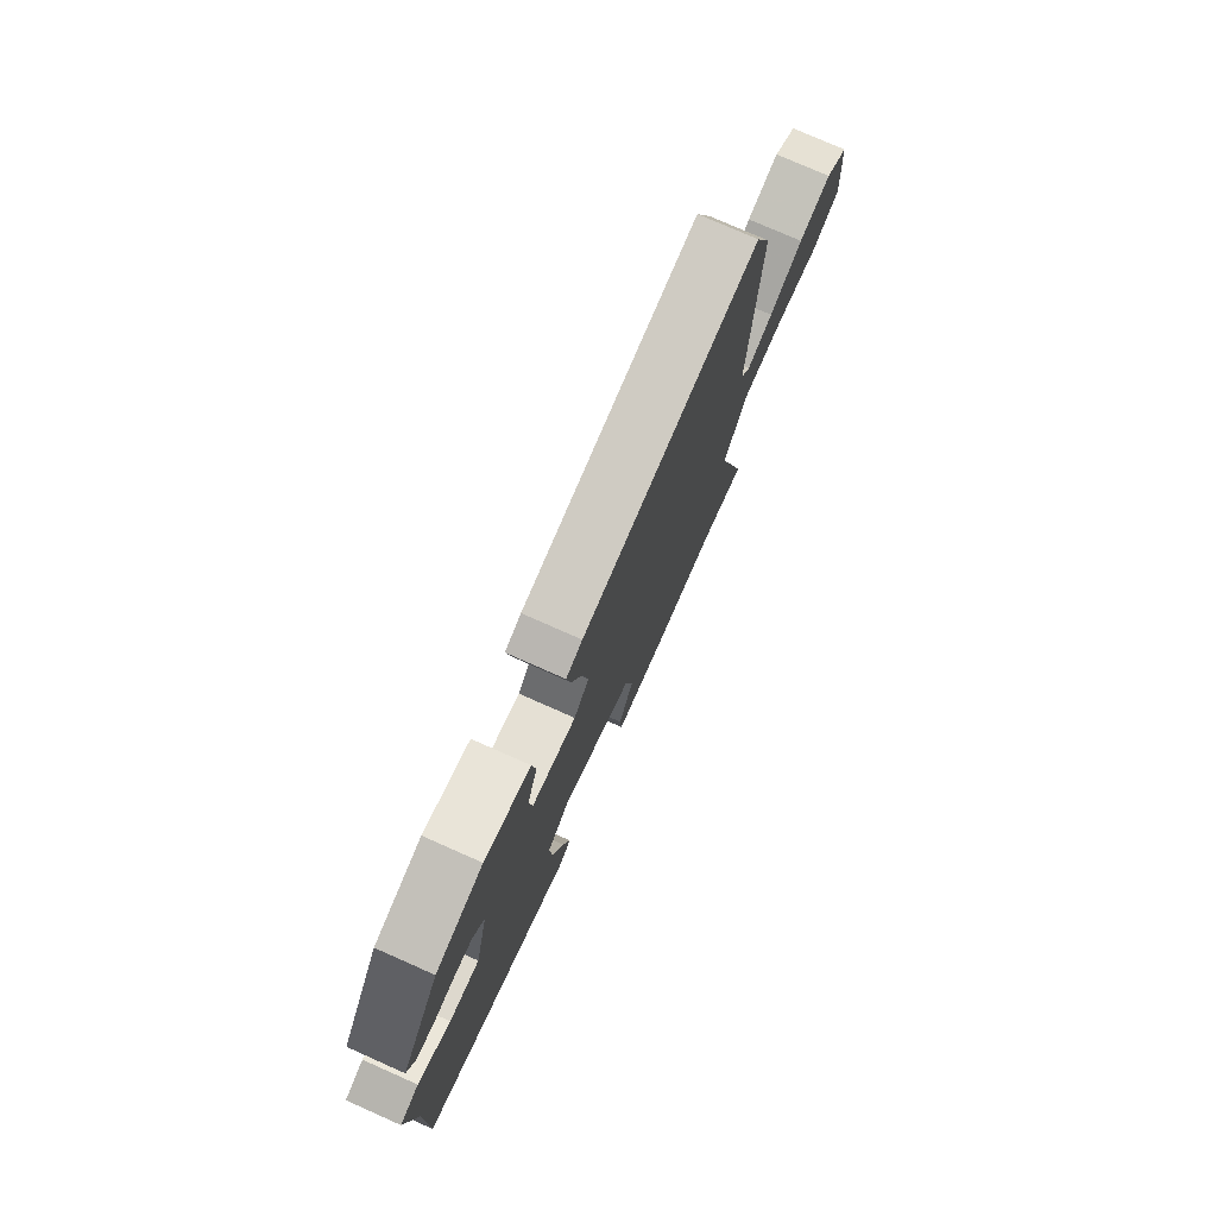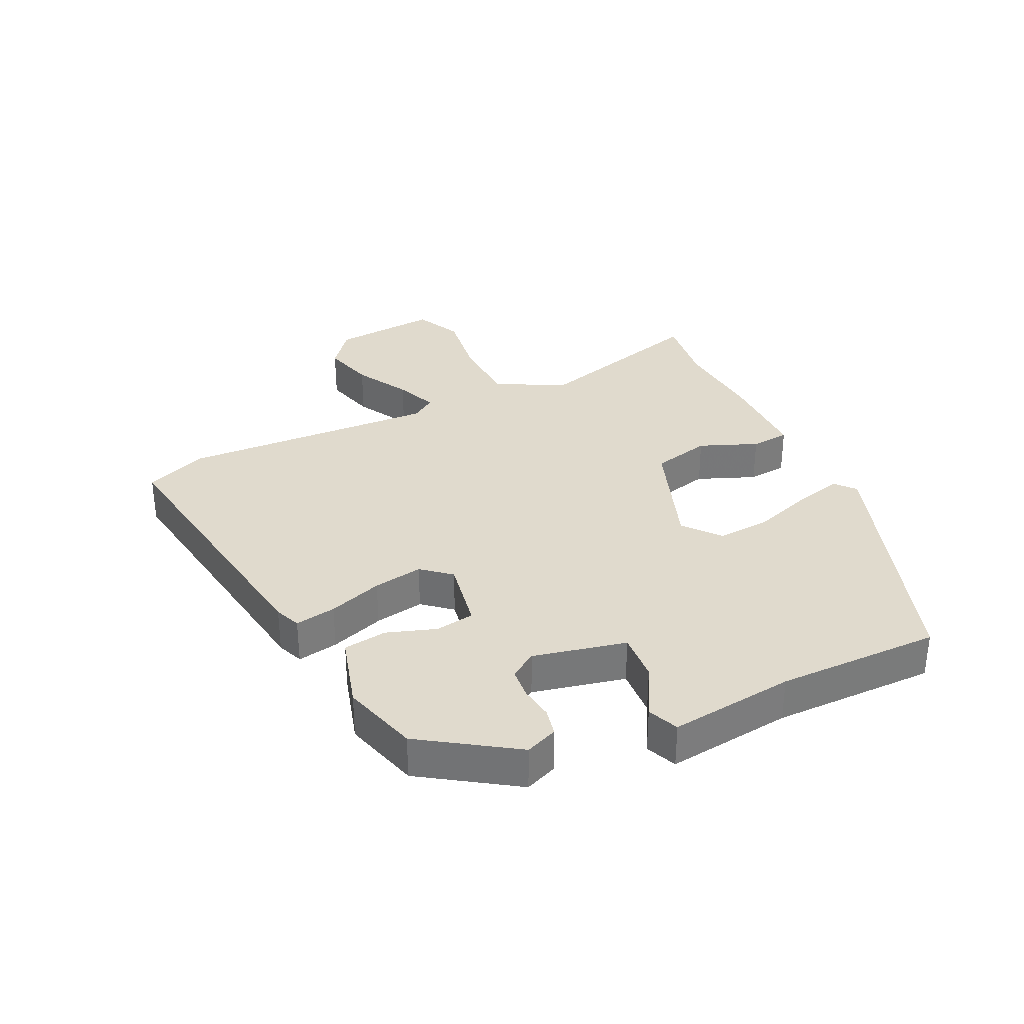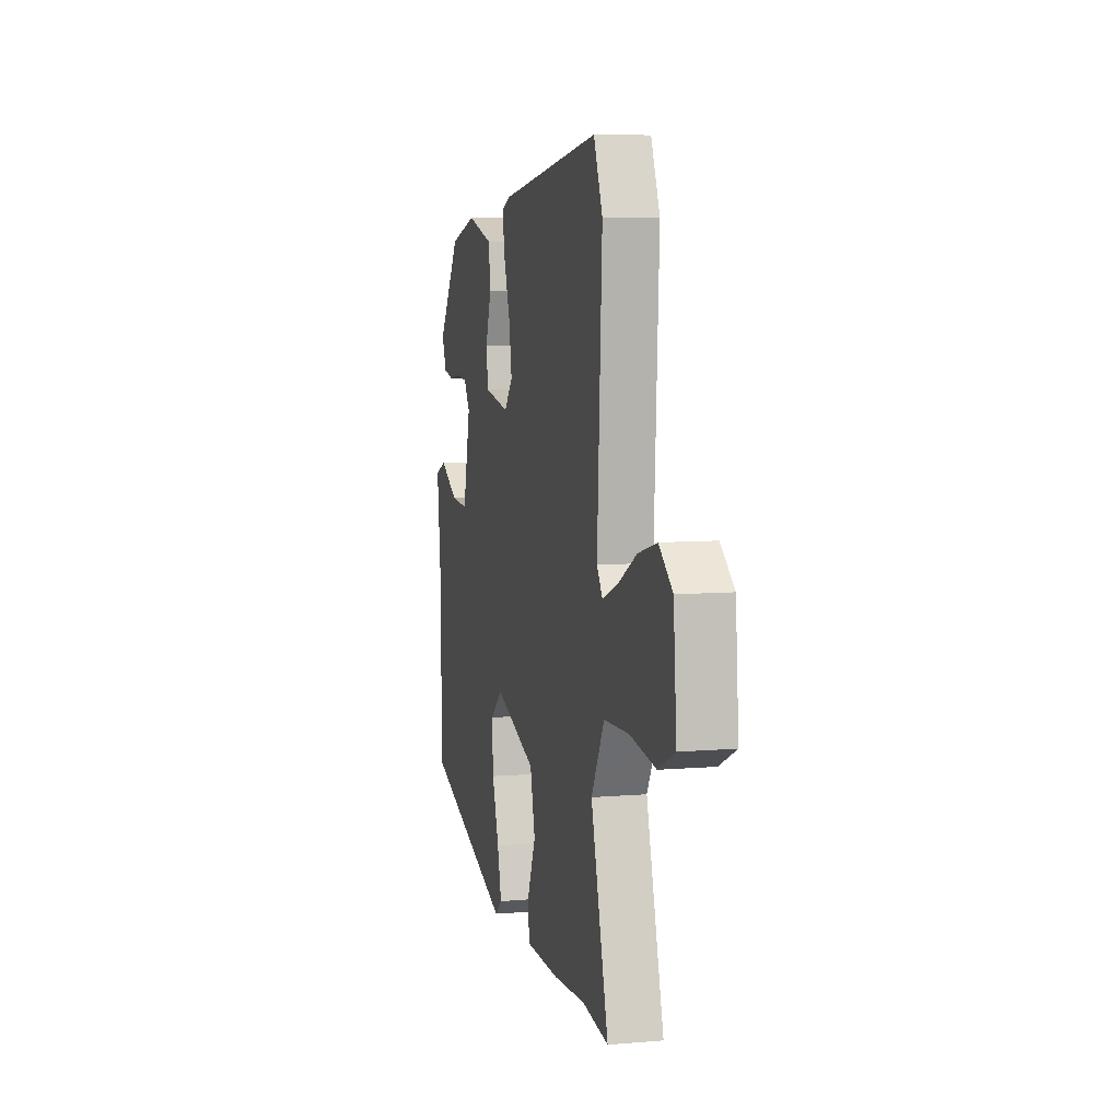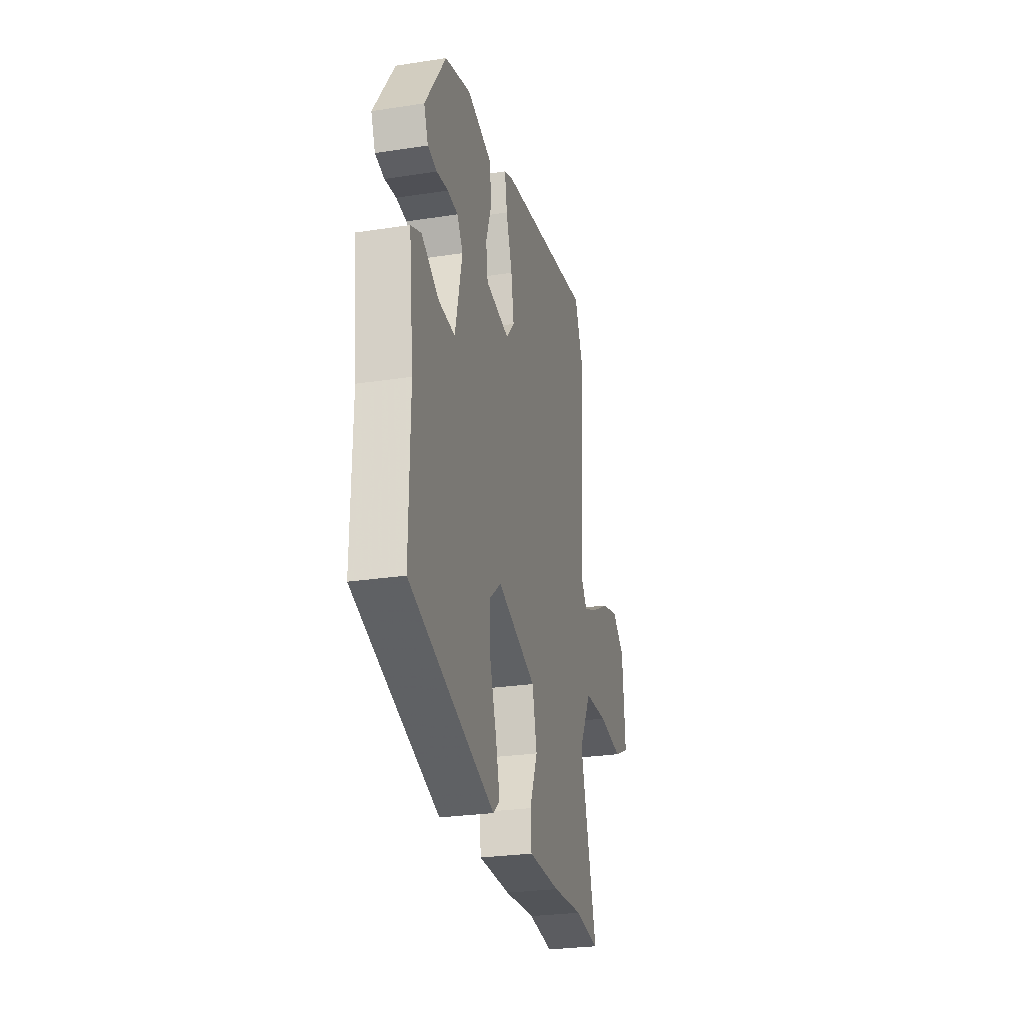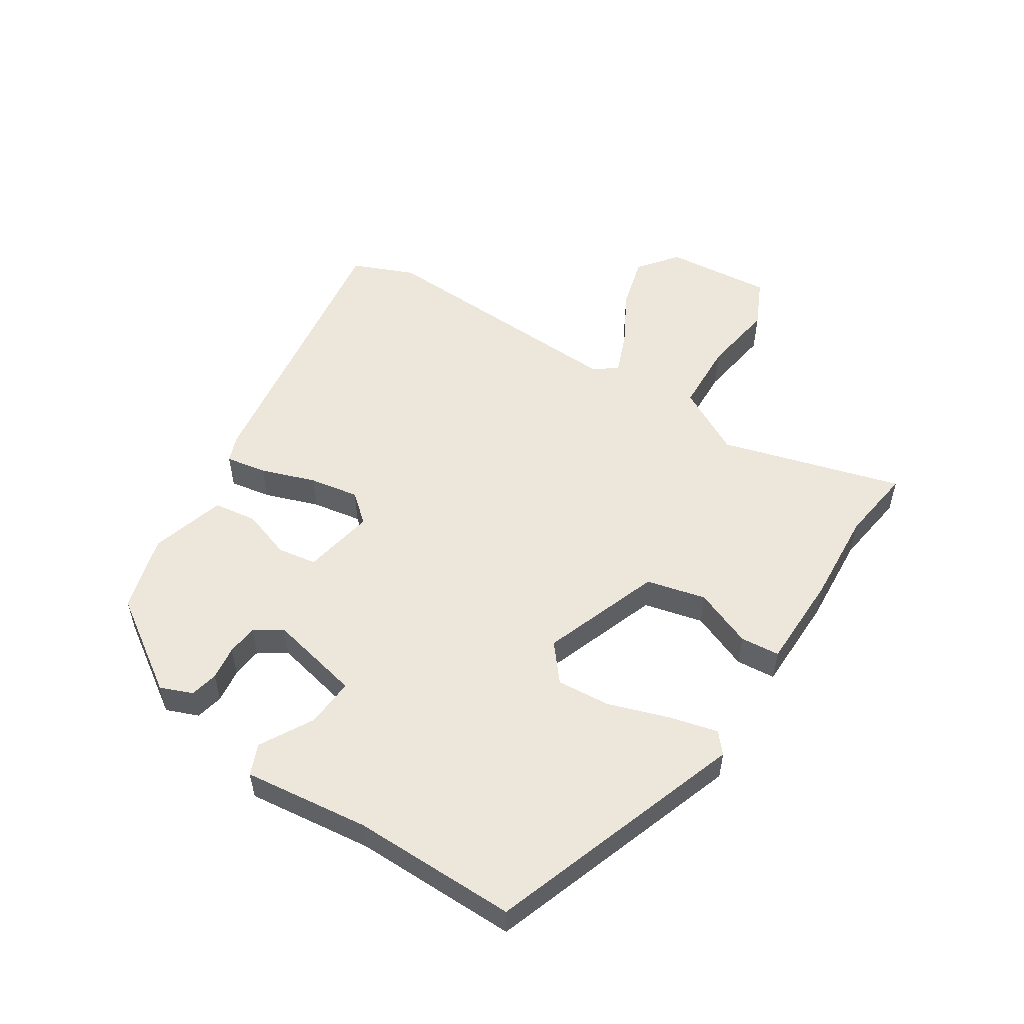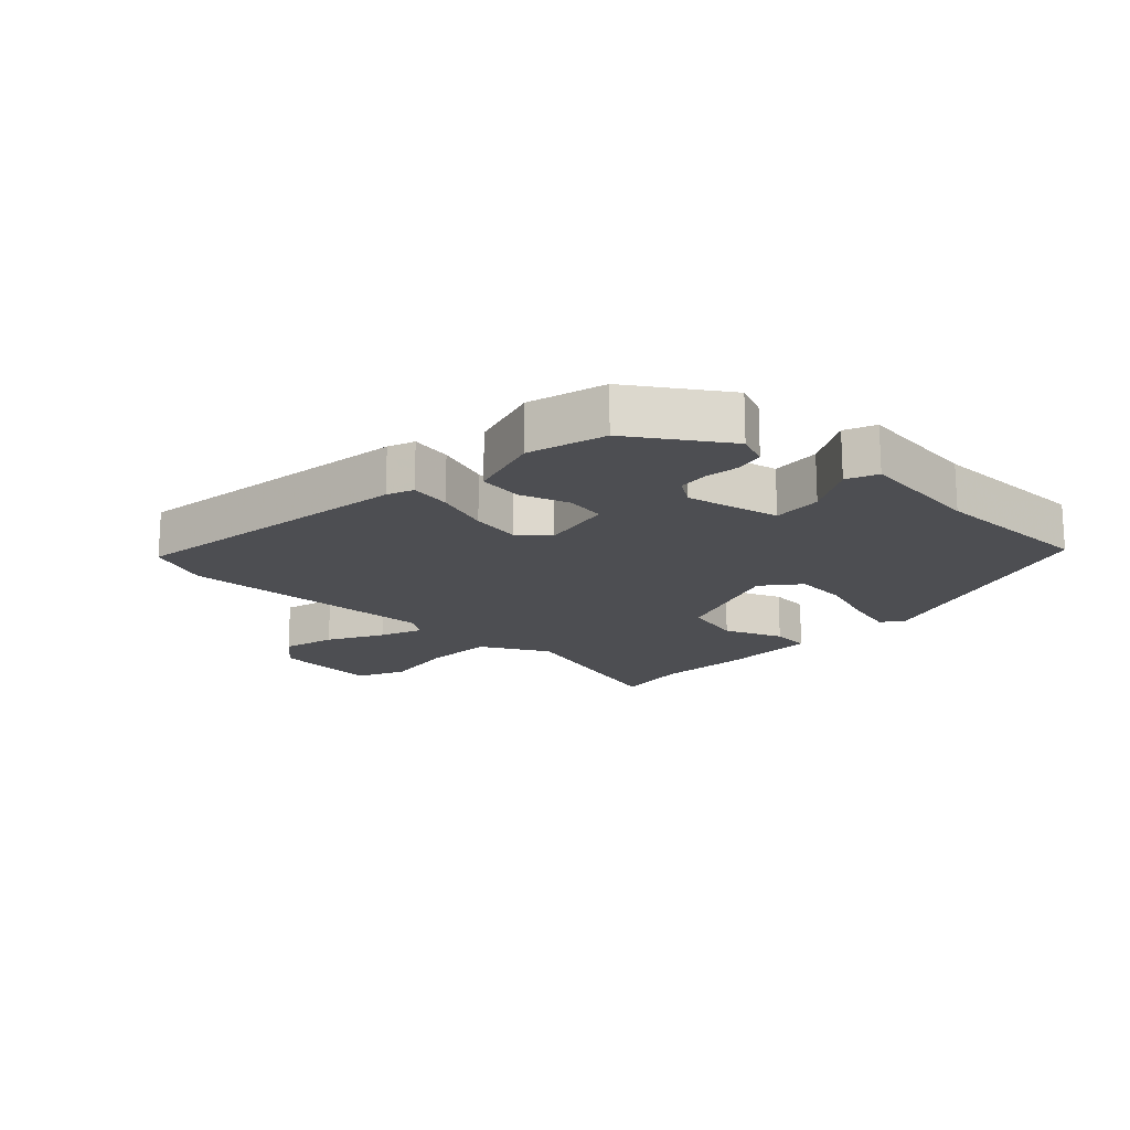
<metadata>
{"format":"obj","ext":"obj","renderer":"f3d","projection":"perspective","resolution":1024,"background":"white","views":[{"elev":76.6,"azim":113.9,"up":"+Z"},{"elev":33.0,"azim":64.0,"up":"+Y"},{"elev":7.1,"azim":-103.8,"up":"+Z"},{"elev":-26.6,"azim":103.6,"up":"+Z"},{"elev":53.4,"azim":122.3,"up":"+Y"},{"elev":-17.2,"azim":46.1,"up":"+Y"}]}
</metadata>
<code>
v -0.508 0.07 0.481
v -0.468 0.07 0.579
v -0.012 0.07 0.515
v 0.03 0.07 0.499
v 0.019 0.07 0.434
v -0.01 0.07 0.348
v -0.023 0.07 0.269
v 0.016 0.07 0.224
v 0.13 0.07 0.246
v 0.139 0.07 0.308
v 0.112 0.07 0.386
v 0.121 0.07 0.455
v 0.239 0.07 0.49
v 0.361 0.07 0.456
v 0.46 0.07 0.31
v 0.44 0.07 0.259
v 0.396 0.07 0.249
v 0.342 0.07 0.256
v 0.293 0.07 0.251
v 0.265 0.07 0.208
v 0.299 0.07 0.061
v 0.377 0.07 0.067
v 0.46 0.07 0.114
v 0.509 0.07 0.094
v 0.487 0.07 -0.105
v 0.491 0.07 -0.365
v 0.086 0.07 -0.509
v 0.054 0.07 -0.482
v 0.073 0.07 -0.405
v 0.104 0.07 -0.31
v 0.11 0.07 -0.225
v 0.052 0.07 -0.178
v -0.135 0.07 -0.247
v -0.157 0.07 -0.341
v -0.119 0.07 -0.433
v -0.124 0.07 -0.495
v -0.276 0.07 -0.498
v -0.423 0.07 -0.489
v -0.541 0.07 -0.506
v -0.462 0.07 -0.219
v -0.521 0.07 -0.112
v -0.633 0.07 -0.108
v -0.75 0.07 -0.126
v -0.825 0.07 -0.091
v -0.811 0.07 0.078
v -0.75 0.07 0.127
v -0.666 0.07 0.105
v -0.579 0.07 0.058
v -0.512 0.07 0.032
v -0.486 0.07 0.07
v -0.508 0 0.481
v -0.468 0 0.579
v -0.012 0 0.515
v 0.03 0 0.499
v 0.019 0 0.434
v -0.01 0 0.348
v -0.023 0 0.269
v 0.016 0 0.224
v 0.13 0 0.246
v 0.139 0 0.308
v 0.112 0 0.386
v 0.121 0 0.455
v 0.239 0 0.49
v 0.361 0 0.456
v 0.46 0 0.31
v 0.44 0 0.259
v 0.396 0 0.249
v 0.342 0 0.256
v 0.293 0 0.251
v 0.265 0 0.208
v 0.299 0 0.061
v 0.377 0 0.067
v 0.46 0 0.114
v 0.509 0 0.094
v 0.487 0 -0.105
v 0.491 0 -0.365
v 0.086 0 -0.509
v 0.054 0 -0.482
v 0.073 0 -0.405
v 0.104 0 -0.31
v 0.11 0 -0.225
v 0.052 0 -0.178
v -0.135 0 -0.247
v -0.157 0 -0.341
v -0.119 0 -0.433
v -0.124 0 -0.495
v -0.276 0 -0.498
v -0.423 0 -0.489
v -0.541 0 -0.506
v -0.462 0 -0.219
v -0.521 0 -0.112
v -0.633 0 -0.108
v -0.75 0 -0.126
v -0.825 0 -0.091
v -0.811 0 0.078
v -0.75 0 0.127
v -0.666 0 0.105
v -0.579 0 0.058
v -0.512 0 0.032
v -0.486 0 0.07
f 46 47 48
f 45 46 48
f 44 45 48
f 43 44 48
f 42 43 48
f 41 42 48 49
f 40 41 49 50
f 38 39 40
f 40 50 1
f 38 40 1
f 37 38 1
f 36 37 1
f 35 36 1
f 34 35 1
f 28 29 30
f 27 28 30
f 26 27 30
f 25 26 30
f 25 30 31
f 24 25 31
f 23 24 31
f 22 23 31
f 21 22 31 32
f 16 17 18
f 15 16 18
f 14 15 18
f 13 14 18
f 12 13 18
f 11 12 18
f 10 11 18
f 9 10 18 19
f 8 9 19 20
f 4 5 6
f 3 4 6
f 2 3 6
f 1 2 6
f 1 6 7
f 34 1 7
f 33 34 7
f 21 32 33
f 20 21 33
f 8 20 33
f 7 8 33
f 98 97 96
f 98 96 95
f 98 95 94
f 98 94 93
f 98 93 92
f 99 98 92 91
f 100 99 91 90
f 90 89 88
f 51 100 90
f 51 90 88
f 51 88 87
f 51 87 86
f 51 86 85
f 51 85 84
f 80 79 78
f 80 78 77
f 80 77 76
f 80 76 75
f 81 80 75
f 81 75 74
f 81 74 73
f 81 73 72
f 82 81 72 71
f 68 67 66
f 68 66 65
f 68 65 64
f 68 64 63
f 68 63 62
f 68 62 61
f 68 61 60
f 69 68 60 59
f 70 69 59 58
f 56 55 54
f 56 54 53
f 56 53 52
f 56 52 51
f 57 56 51
f 57 51 84
f 57 84 83
f 83 82 71
f 83 71 70
f 83 70 58
f 83 58 57
f 1 51 52 2
f 2 52 53 3
f 3 53 54 4
f 4 54 55 5
f 5 55 56 6
f 6 56 57 7
f 7 57 58 8
f 8 58 59 9
f 9 59 60 10
f 10 60 61 11
f 11 61 62 12
f 12 62 63 13
f 13 63 64 14
f 14 64 65 15
f 15 65 66 16
f 16 66 67 17
f 17 67 68 18
f 18 68 69 19
f 19 69 70 20
f 20 70 71 21
f 21 71 72 22
f 22 72 73 23
f 23 73 74 24
f 24 74 75 25
f 25 75 76 26
f 26 76 77 27
f 27 77 78 28
f 28 78 79 29
f 29 79 80 30
f 30 80 81 31
f 31 81 82 32
f 32 82 83 33
f 33 83 84 34
f 34 84 85 35
f 35 85 86 36
f 36 86 87 37
f 37 87 88 38
f 38 88 89 39
f 39 89 90 40
f 40 90 91 41
f 41 91 92 42
f 42 92 93 43
f 43 93 94 44
f 44 94 95 45
f 45 95 96 46
f 46 96 97 47
f 47 97 98 48
f 48 98 99 49
f 49 99 100 50
f 50 100 51 1

</code>
